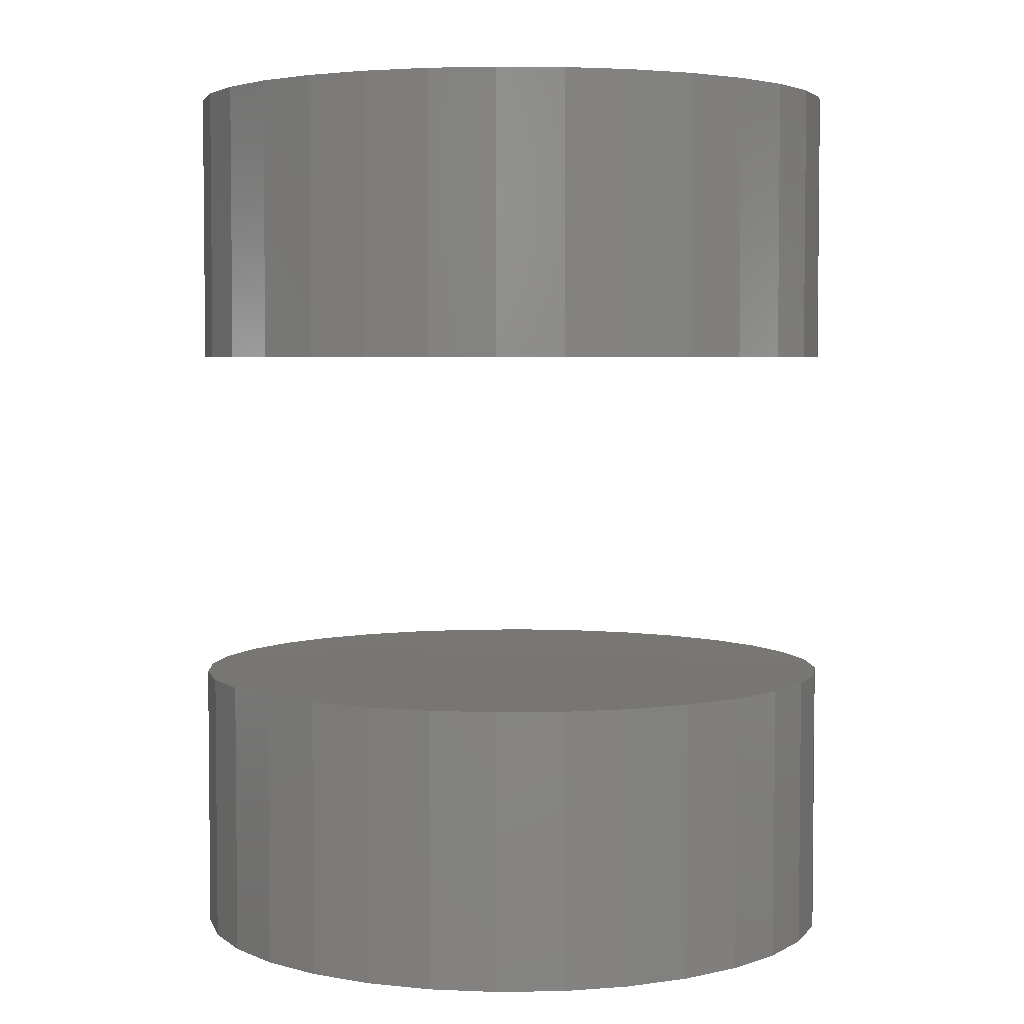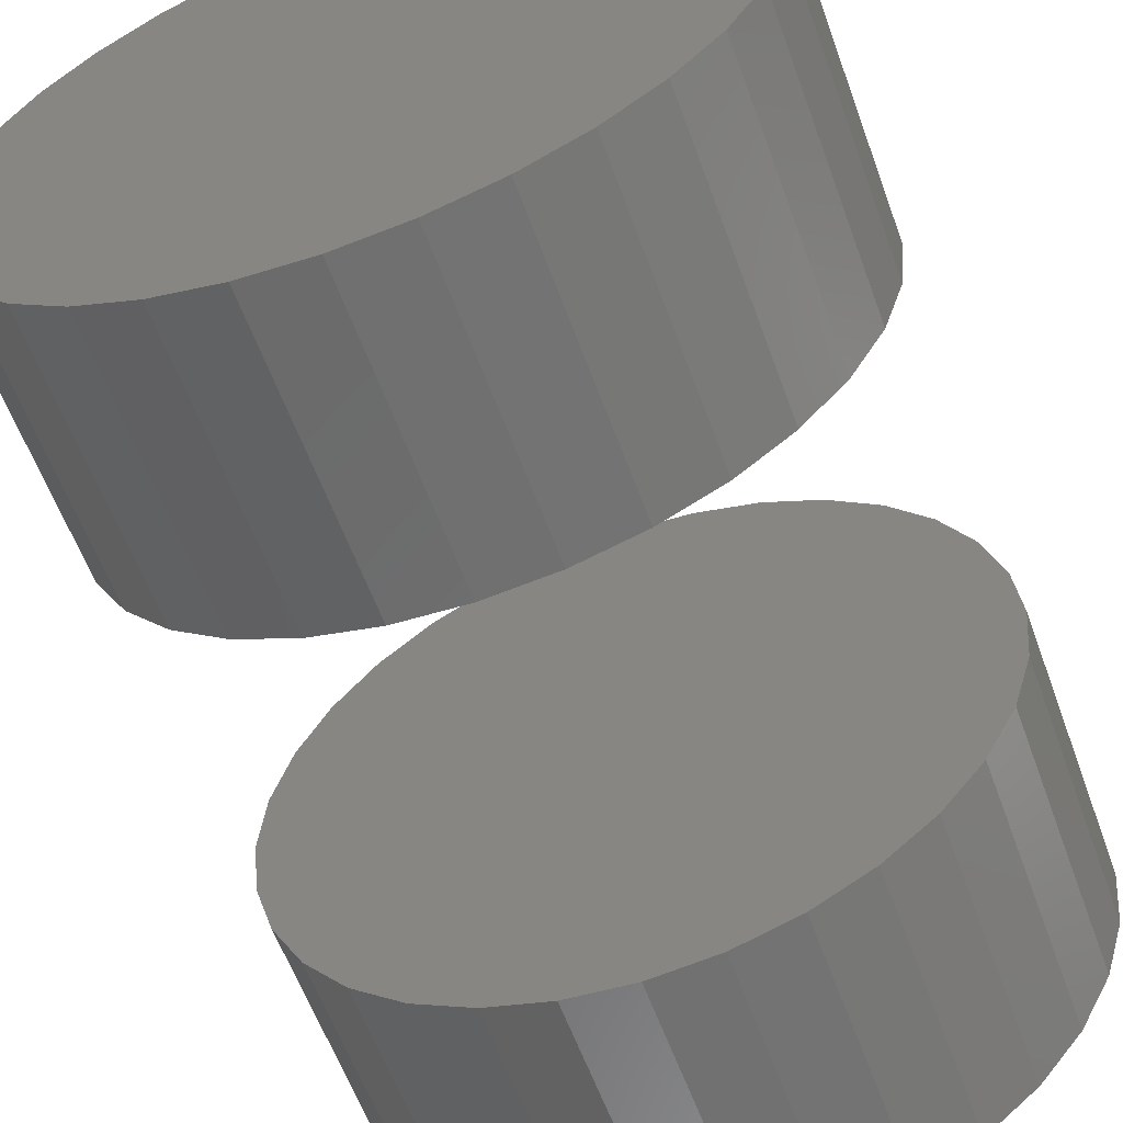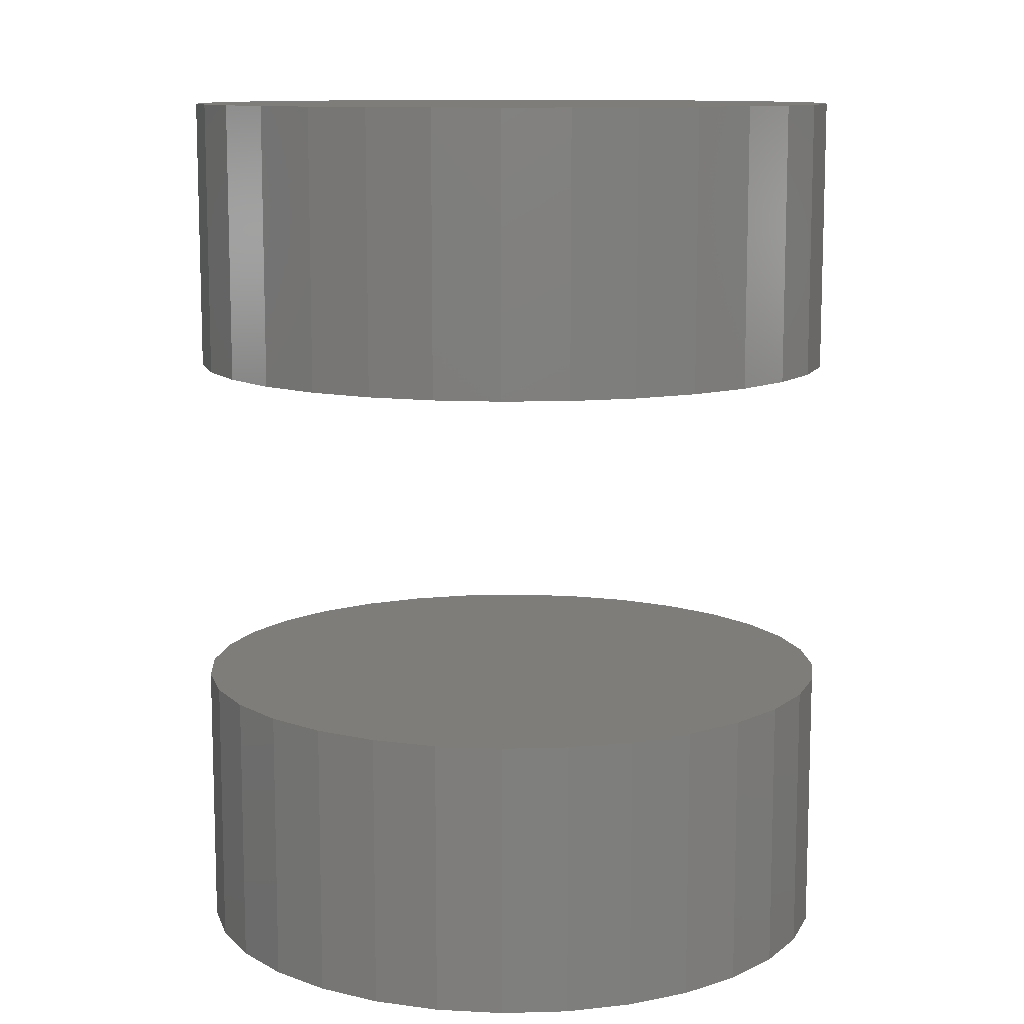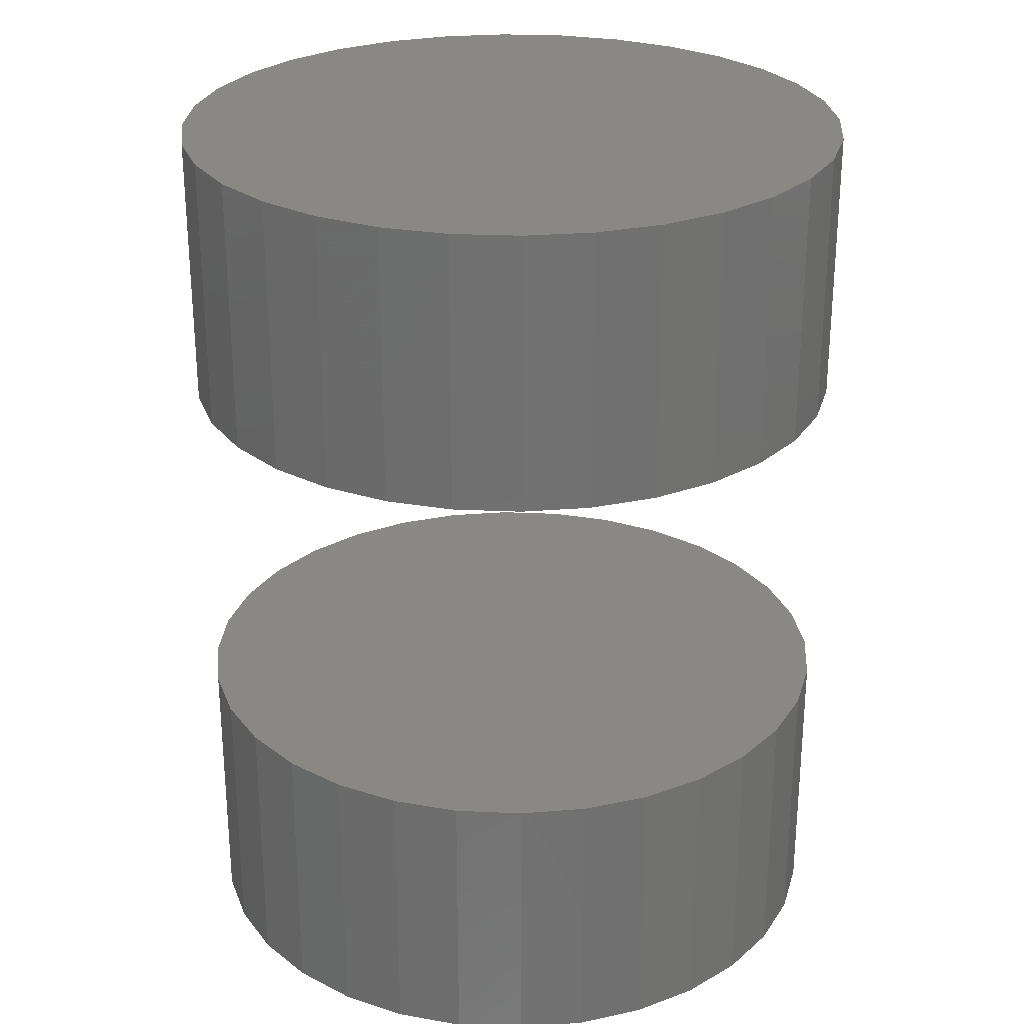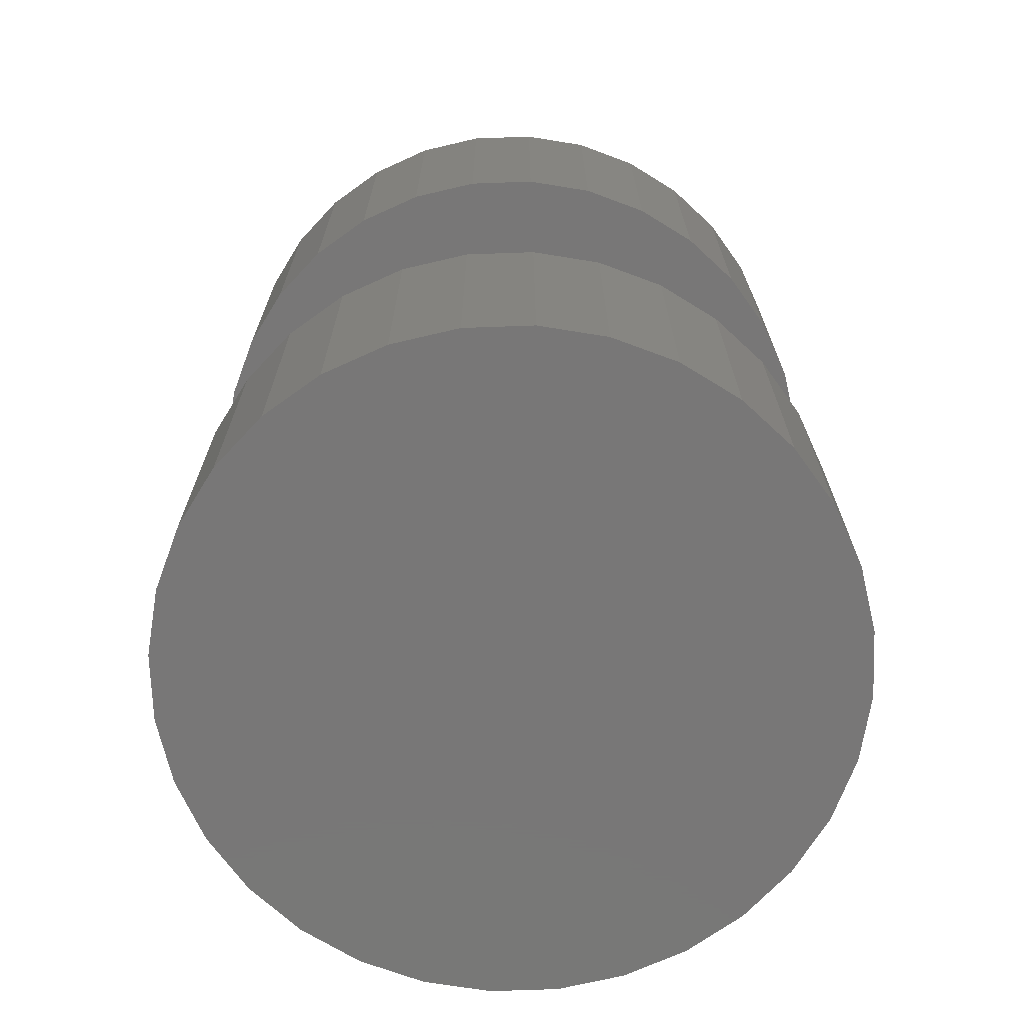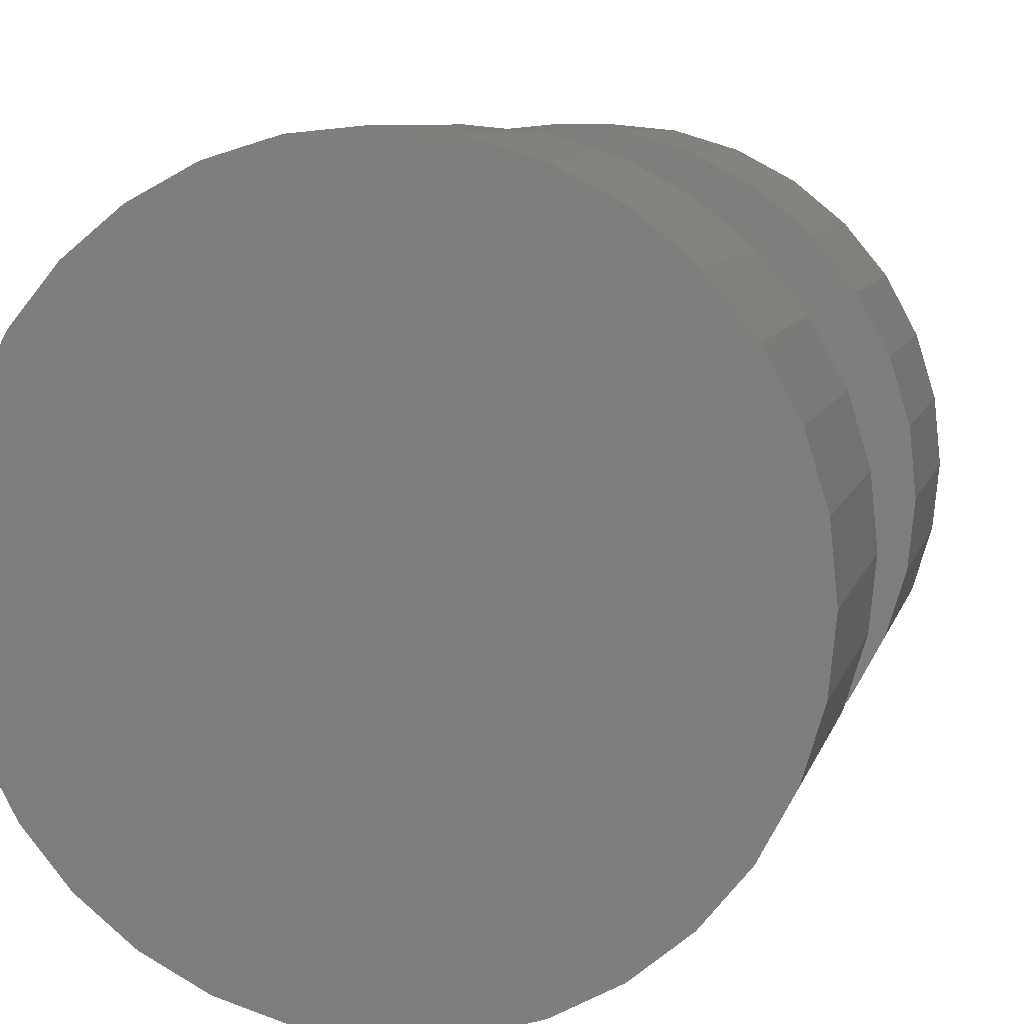
<metadata>
{"format":"stl","ext":"stl","renderer":"f3d","projection":"perspective","resolution":1024,"background":"white","views":[{"elev":3.9,"azim":-177.4,"up":"+Y"},{"elev":-60.1,"azim":-160.0,"up":"+Z"},{"elev":10.9,"azim":-54.5,"up":"+Y"},{"elev":27.0,"azim":167.2,"up":"+Y"},{"elev":-70.1,"azim":86.4,"up":"+Y"},{"elev":7.7,"azim":-167.1,"up":"+Z"}]}
</metadata>
<code>
# stl→obj: 128 verts, 248 faces
v -0.5 -0.6328 6.187e-17
v -0.5 -1.047 6.187e-17
v -0.4903 -0.6328 0.09857
v -0.4903 -1.047 0.09857
v -0.4615 -0.6328 0.1934
v -0.4615 -1.047 0.1934
v -0.4148 -0.6328 0.2807
v -0.4148 -1.047 0.2807
v -0.352 -0.6328 0.3573
v -0.352 -1.047 0.3573
v -0.2754 -0.6328 0.4201
v -0.2754 -1.047 0.4201
v -0.1881 -0.6328 0.4668
v -0.1881 -1.047 0.4668
v -0.09331 -0.6328 0.4956
v -0.09331 -1.047 0.4956
v 0.005263 -0.6328 0.5053
v 0.005263 -1.047 0.5053
v 0.1038 -0.6328 0.4956
v 0.1038 -1.047 0.4956
v 0.1986 -0.6328 0.4668
v 0.1986 -1.047 0.4668
v 0.286 -0.6328 0.4201
v 0.286 -1.047 0.4201
v 0.3625 -0.6328 0.3573
v 0.3625 -1.047 0.3573
v 0.4254 -0.6328 0.2807
v 0.4254 -1.047 0.2807
v 0.4721 -0.6328 0.1934
v 0.4721 -1.047 0.1934
v 0.5008 -0.6328 0.09857
v 0.5008 -1.047 0.09857
v 0.5105 -0.6328 -1.856e-16
v 0.5105 -1.047 -6.188e-17
v -0.5 0.2969 6.187e-17
v -0.5 -0.1172 6.187e-17
v -0.4903 0.2969 0.09857
v -0.4903 -0.1172 0.09857
v -0.4615 0.2969 0.1934
v -0.4615 -0.1172 0.1934
v -0.4148 0.2969 0.2807
v -0.4148 -0.1172 0.2807
v -0.352 0.2969 0.3573
v -0.352 -0.1172 0.3573
v -0.2754 0.2969 0.4201
v -0.2754 -0.1172 0.4201
v -0.1881 0.2969 0.4668
v -0.1881 -0.1172 0.4668
v -0.09331 0.2969 0.4956
v -0.09331 -0.1172 0.4956
v 0.005263 0.2969 0.5053
v 0.005263 -0.1172 0.5053
v 0.1038 0.2969 0.4956
v 0.1038 -0.1172 0.4956
v 0.1986 0.2969 0.4668
v 0.1986 -0.1172 0.4668
v 0.286 0.2969 0.4201
v 0.286 -0.1172 0.4201
v 0.3625 0.2969 0.3573
v 0.3625 -0.1172 0.3573
v 0.4254 0.2969 0.2807
v 0.4254 -0.1172 0.2807
v 0.4721 0.2969 0.1934
v 0.4721 -0.1172 0.1934
v 0.5008 0.2969 0.09857
v 0.5008 -0.1172 0.09857
v 0.5105 0.2969 -1.856e-16
v 0.5105 -0.1172 -6.188e-17
v 0.5008 -0.6328 -0.09857
v 0.5008 -1.047 -0.09857
v 0.4721 -0.6328 -0.1934
v 0.4721 -1.047 -0.1934
v 0.4254 -0.6328 -0.2807
v 0.4254 -1.047 -0.2807
v 0.3625 -0.6328 -0.3573
v 0.3625 -1.047 -0.3573
v 0.286 -0.6328 -0.4201
v 0.286 -1.047 -0.4201
v 0.1986 -0.6328 -0.4668
v 0.1986 -1.047 -0.4668
v 0.1038 -0.6328 -0.4956
v 0.1038 -1.047 -0.4956
v 0.005263 -0.6328 -0.5053
v 0.005263 -1.047 -0.5053
v -0.09331 -0.6328 -0.4956
v -0.09331 -1.047 -0.4956
v -0.1881 -0.6328 -0.4668
v -0.1881 -1.047 -0.4668
v -0.2754 -0.6328 -0.4201
v -0.2754 -1.047 -0.4201
v -0.352 -0.6328 -0.3573
v -0.352 -1.047 -0.3573
v -0.4148 -0.6328 -0.2807
v -0.4148 -1.047 -0.2807
v -0.4615 -0.6328 -0.1934
v -0.4615 -1.047 -0.1934
v -0.4903 -0.6328 -0.09857
v -0.4903 -1.047 -0.09857
v 0.5008 0.2969 -0.09857
v 0.5008 -0.1172 -0.09857
v 0.4721 0.2969 -0.1934
v 0.4721 -0.1172 -0.1934
v 0.4254 0.2969 -0.2807
v 0.4254 -0.1172 -0.2807
v 0.3625 0.2969 -0.3573
v 0.3625 -0.1172 -0.3573
v 0.286 0.2969 -0.4201
v 0.286 -0.1172 -0.4201
v 0.1986 0.2969 -0.4668
v 0.1986 -0.1172 -0.4668
v 0.1038 0.2969 -0.4956
v 0.1038 -0.1172 -0.4956
v 0.005263 0.2969 -0.5053
v 0.005263 -0.1172 -0.5053
v -0.09331 0.2969 -0.4956
v -0.09331 -0.1172 -0.4956
v -0.1881 0.2969 -0.4668
v -0.1881 -0.1172 -0.4668
v -0.2754 0.2969 -0.4201
v -0.2754 -0.1172 -0.4201
v -0.352 0.2969 -0.3573
v -0.352 -0.1172 -0.3573
v -0.4148 0.2969 -0.2807
v -0.4148 -0.1172 -0.2807
v -0.4615 0.2969 -0.1934
v -0.4615 -0.1172 -0.1934
v -0.4903 0.2969 -0.09857
v -0.4903 -0.1172 -0.09857
f 1 2 3
f 3 2 4
f 3 4 5
f 5 4 6
f 5 6 7
f 7 6 8
f 7 8 9
f 9 8 10
f 9 10 11
f 11 10 12
f 11 12 13
f 13 12 14
f 13 14 15
f 15 14 16
f 15 16 17
f 17 16 18
f 17 18 19
f 19 18 20
f 19 20 21
f 21 20 22
f 21 22 23
f 23 22 24
f 23 24 25
f 25 24 26
f 25 26 27
f 27 26 28
f 27 28 29
f 29 28 30
f 29 30 31
f 31 30 32
f 31 32 33
f 33 32 34
f 35 36 37
f 37 36 38
f 37 38 39
f 39 38 40
f 39 40 41
f 41 40 42
f 41 42 43
f 43 42 44
f 43 44 45
f 45 44 46
f 45 46 47
f 47 46 48
f 47 48 49
f 49 48 50
f 49 50 51
f 51 50 52
f 51 52 53
f 53 52 54
f 53 54 55
f 55 54 56
f 55 56 57
f 57 56 58
f 57 58 59
f 59 58 60
f 59 60 61
f 61 60 62
f 61 62 63
f 63 62 64
f 63 64 65
f 65 64 66
f 65 66 67
f 67 66 68
f 33 34 69
f 69 34 70
f 69 70 71
f 71 70 72
f 71 72 73
f 73 72 74
f 73 74 75
f 75 74 76
f 75 76 77
f 77 76 78
f 77 78 79
f 79 78 80
f 79 80 81
f 81 80 82
f 81 82 83
f 83 82 84
f 83 84 85
f 85 84 86
f 85 86 87
f 87 86 88
f 87 88 89
f 89 88 90
f 89 90 91
f 91 90 92
f 91 92 93
f 93 92 94
f 93 94 95
f 95 94 96
f 95 96 97
f 97 96 98
f 97 98 1
f 1 98 2
f 67 68 99
f 99 68 100
f 99 100 101
f 101 100 102
f 101 102 103
f 103 102 104
f 103 104 105
f 105 104 106
f 105 106 107
f 107 106 108
f 107 108 109
f 109 108 110
f 109 110 111
f 111 110 112
f 111 112 113
f 113 112 114
f 113 114 115
f 115 114 116
f 115 116 117
f 117 116 118
f 117 118 119
f 119 118 120
f 119 120 121
f 121 120 122
f 121 122 123
f 123 122 124
f 123 124 125
f 125 124 126
f 125 126 127
f 127 126 128
f 127 128 35
f 35 128 36
f 50 54 52
f 54 50 56
f 56 50 48
f 56 48 58
f 58 48 46
f 58 46 60
f 60 46 44
f 60 44 62
f 62 44 42
f 62 42 64
f 64 42 40
f 64 40 66
f 66 40 38
f 66 38 68
f 68 38 36
f 68 36 100
f 100 36 128
f 100 128 102
f 102 128 126
f 102 126 104
f 104 126 124
f 104 124 106
f 106 124 122
f 106 122 108
f 108 122 120
f 108 120 110
f 110 120 118
f 110 118 112
f 112 118 116
f 112 116 114
f 17 19 15
f 83 85 81
f 81 85 87
f 81 87 79
f 79 87 89
f 79 89 77
f 77 89 91
f 77 91 75
f 75 91 93
f 75 93 73
f 73 93 95
f 73 95 71
f 71 95 97
f 71 97 69
f 69 97 1
f 69 1 33
f 33 1 3
f 33 3 31
f 31 3 5
f 31 5 29
f 29 5 7
f 29 7 27
f 27 7 9
f 27 9 25
f 25 9 11
f 25 11 23
f 23 11 13
f 23 13 21
f 21 13 15
f 21 15 19
f 51 53 49
f 113 115 111
f 111 115 117
f 111 117 109
f 109 117 119
f 109 119 107
f 107 119 121
f 107 121 105
f 105 121 123
f 105 123 103
f 103 123 125
f 103 125 101
f 101 125 127
f 101 127 99
f 99 127 35
f 99 35 67
f 67 35 37
f 67 37 65
f 65 37 39
f 65 39 63
f 63 39 41
f 63 41 61
f 61 41 43
f 61 43 59
f 59 43 45
f 59 45 57
f 57 45 47
f 57 47 55
f 55 47 49
f 55 49 53
f 16 20 18
f 20 16 22
f 22 16 14
f 22 14 24
f 24 14 12
f 24 12 26
f 26 12 10
f 26 10 28
f 28 10 8
f 28 8 30
f 30 8 6
f 30 6 32
f 32 6 4
f 32 4 34
f 34 4 2
f 34 2 70
f 70 2 98
f 70 98 72
f 72 98 96
f 72 96 74
f 74 96 94
f 74 94 76
f 76 94 92
f 76 92 78
f 78 92 90
f 78 90 80
f 80 90 88
f 80 88 82
f 82 88 86
f 82 86 84

</code>
